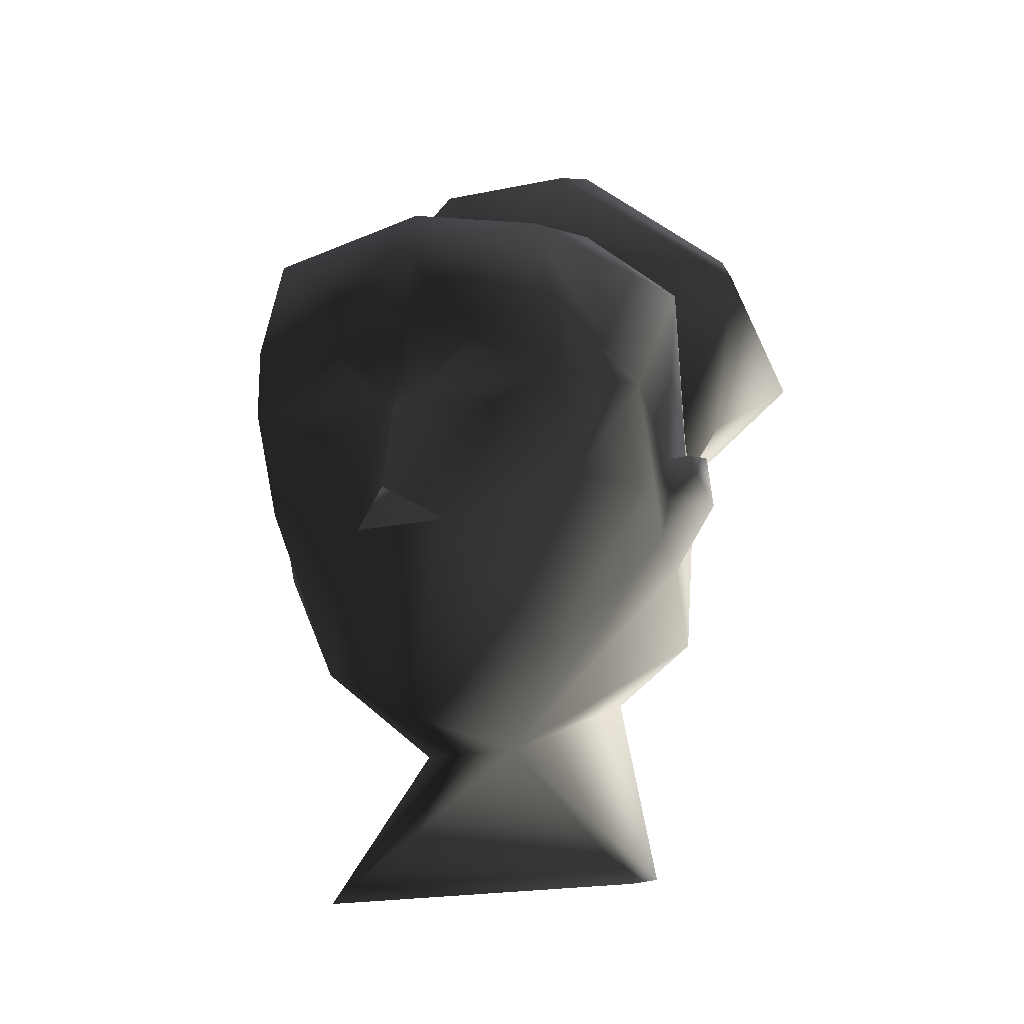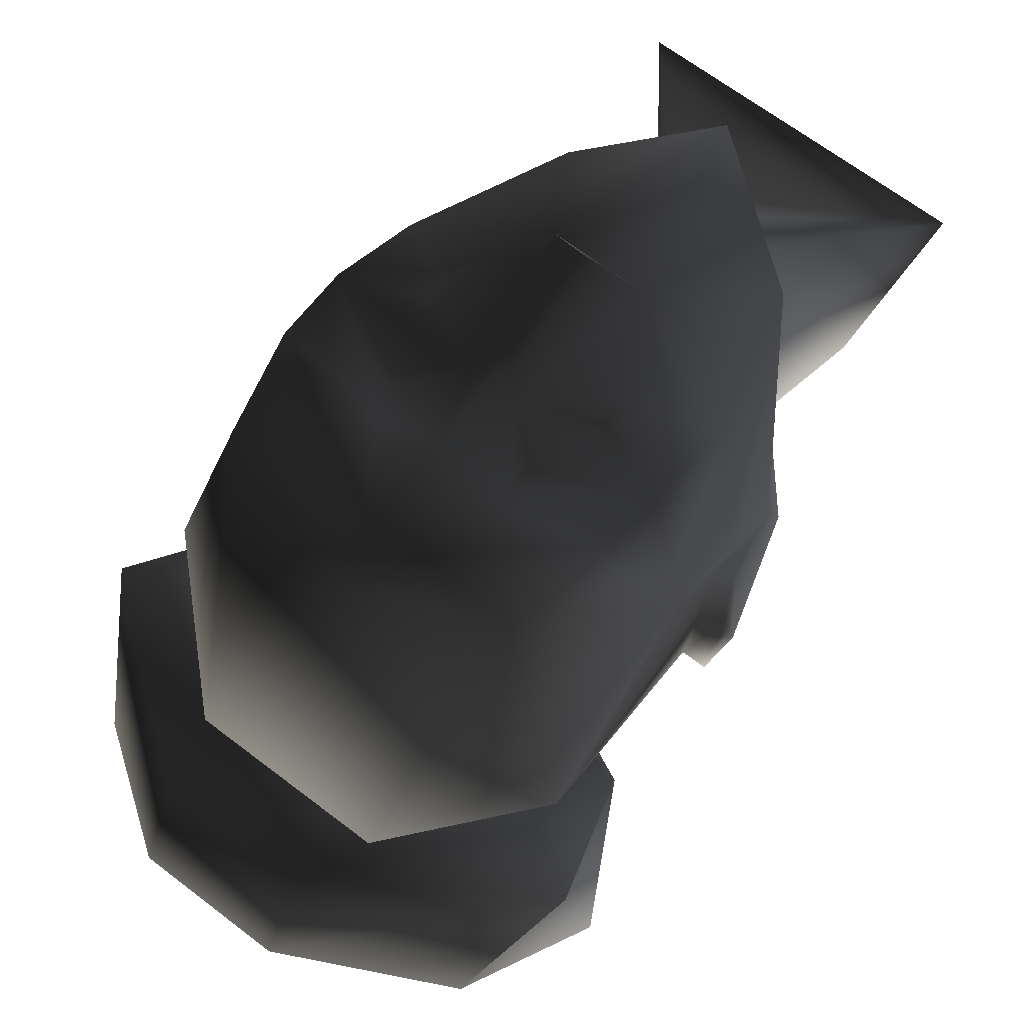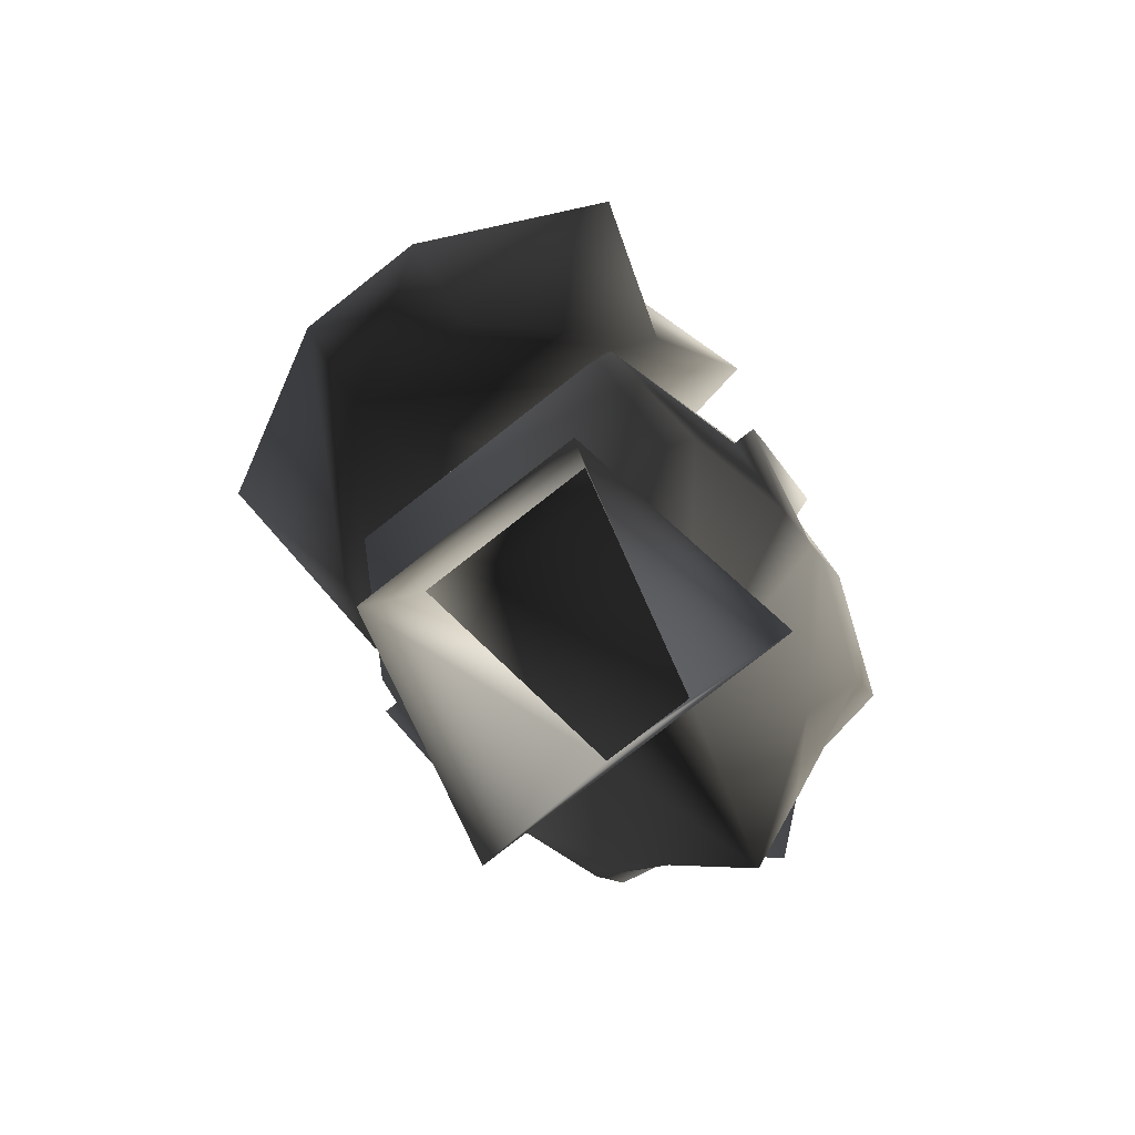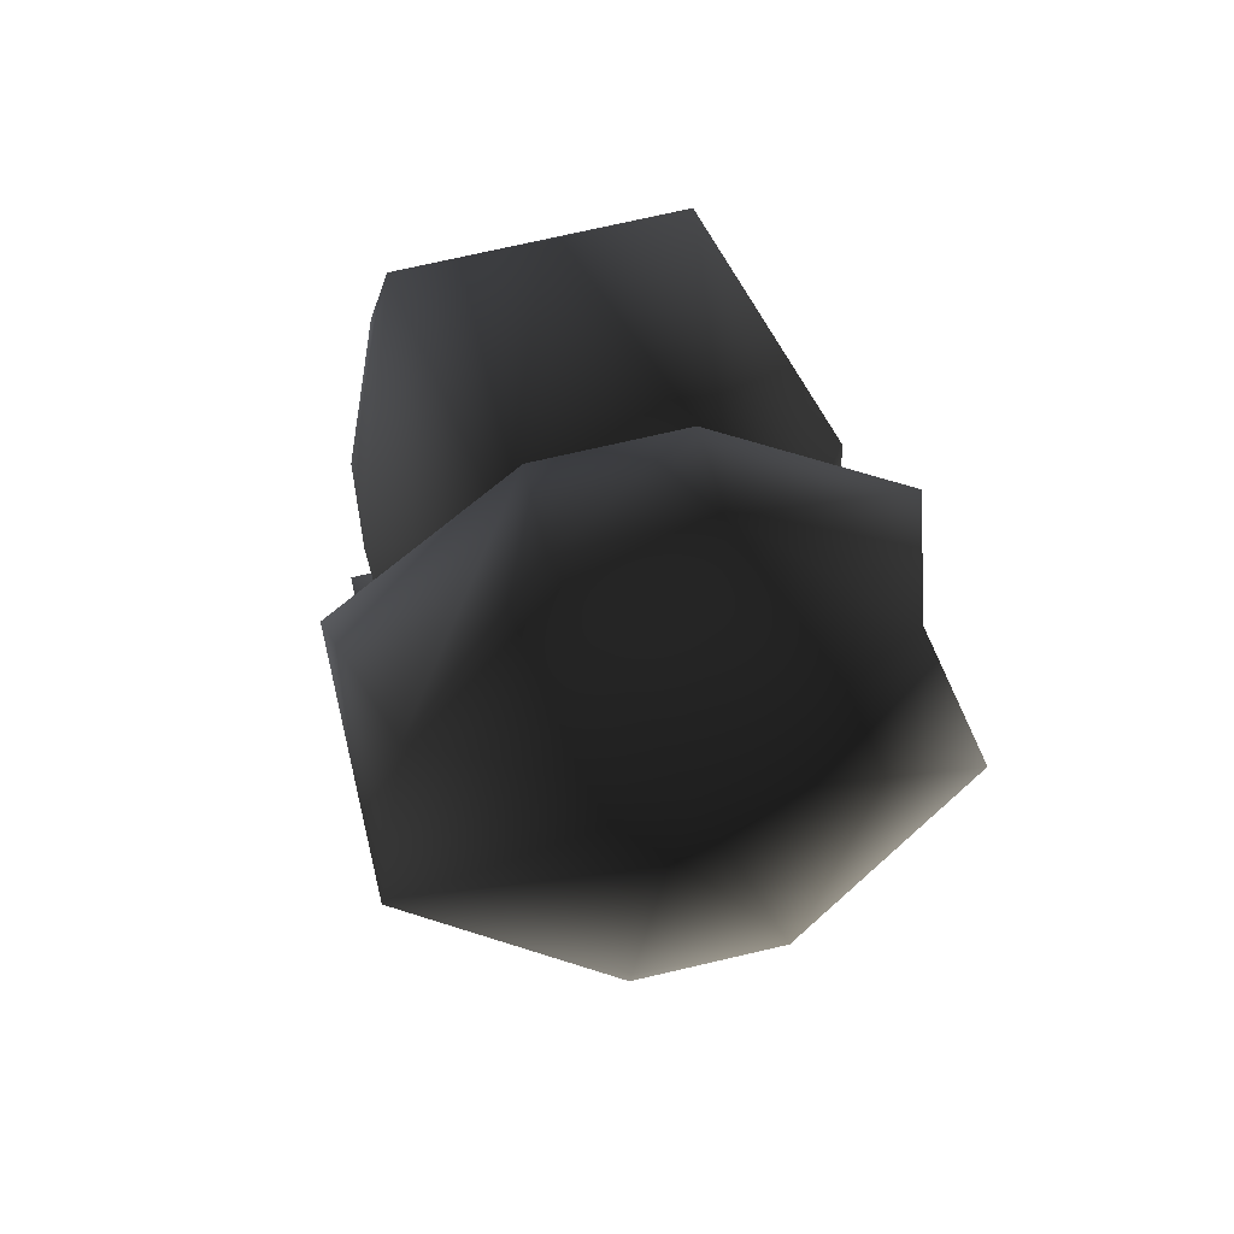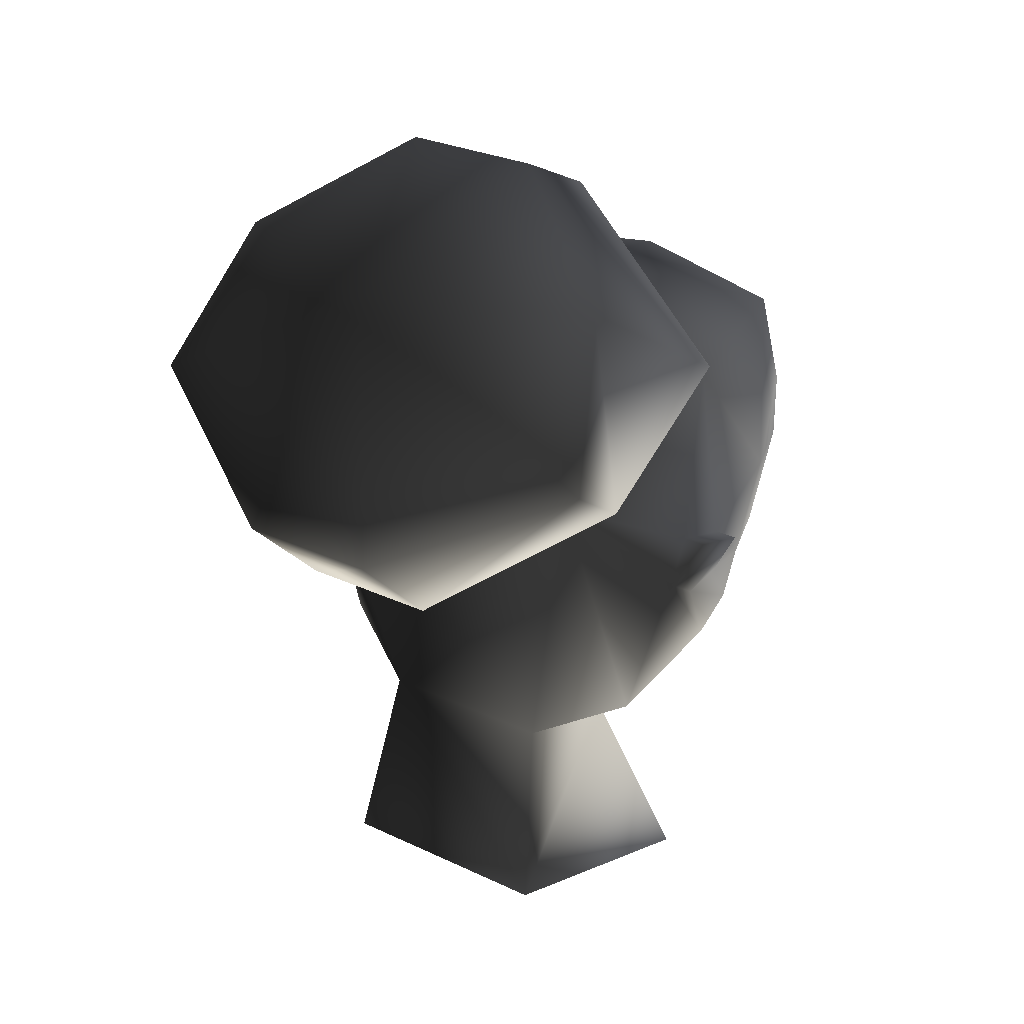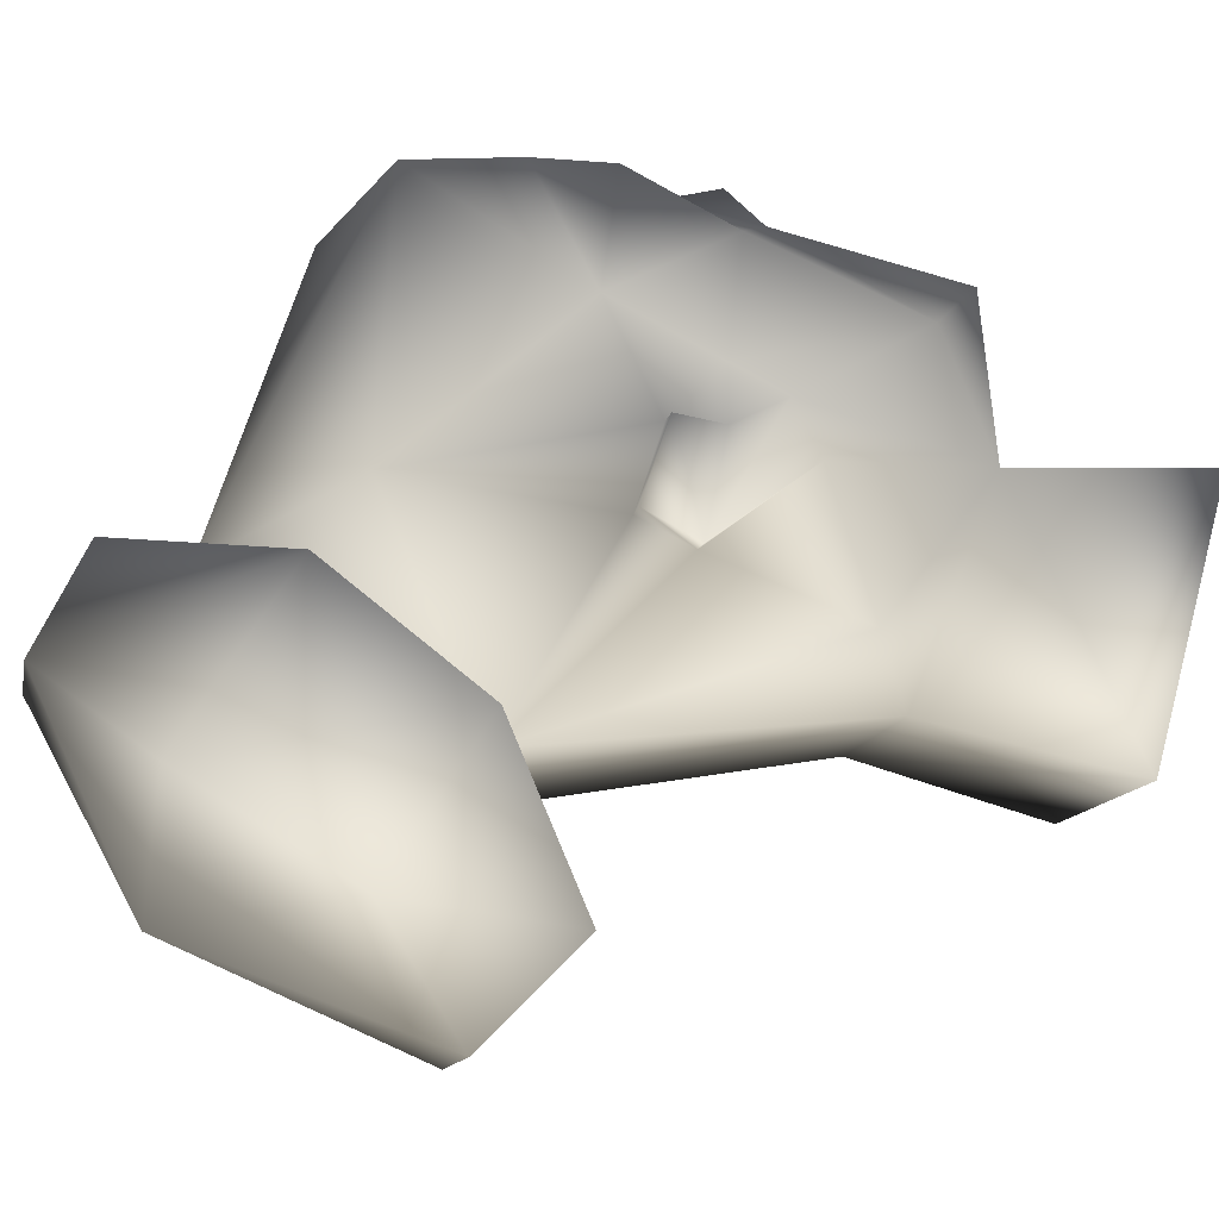
<metadata>
{"format":"obj","ext":"obj","renderer":"f3d","projection":"perspective","resolution":1024,"background":"white","views":[{"elev":-20.1,"azim":20.9,"up":"+Y"},{"elev":66.2,"azim":-142.4,"up":"+Z"},{"elev":-79.7,"azim":-142.0,"up":"+Y"},{"elev":73.4,"azim":167.0,"up":"+Y"},{"elev":28.8,"azim":-144.9,"up":"+Y"},{"elev":-12.2,"azim":-100.9,"up":"+Z"}]}
</metadata>
<code>
o 378
v -5 169 11
v -2 174 15
v -7 176 13
v -9 177 8
v -9 175 7
v -2 166 7
v 0 166 14
v 2 174 15
v 5 169 11
v 7 176 13
v 4 178 15
v 1 180 15
v 0 175 17
v 0 179 16
v -1 180 15
v -4 178 15
v -7 180 15
v -9 181 10
v -9 179 6
v -9 177 6
v -10 178 2
v -9 174 5
v -8 172 0
v -4 170 -2
v -5 162 -4
v -7 160 6
v 2 166 7
v 9 175 7
v 9 177 8
v 9 181 10
v 7 180 15
v 4 179 15
v 3 182 15
v 3 183 15
v 0 183 15
v -3 183 15
v -3 182 15
v -4 179 15
v -7 183 15
v -6 187 15
v -9 188 4
v -9 180 3
v -10 179 6
v -9 178 2
v -7 184 -4
v 7 184 -4
v 4 170 -2
v 5 162 -4
v 7 160 6
v -2 184 16
v 0 187 15
v 0 189 14
v -4 193 2
v -10 180 3
v 7 183 15
v 2 184 16
v 9 174 5
v 10 178 2
v 9 177 6
v 9 179 6
v 9 188 4
v 6 187 15
v 10 179 6
v 10 180 3
v 9 180 3
v 9 178 2
v 4 193 2
v 0 189 -2
v 8 172 0
v -3 180 -9
v -9 184 -3
v -11 188 -9
v -3 184 -13
v 3 180 -9
v -11 190 1
v -9 194 -5
v 0 194 -9
v 3 184 -13
v 9 184 -3
v 11 190 1
v 3 196 3
v -3 196 3
v -3 198 -1
v 3 198 -1
v 9 194 -5
v 11 188 -9
f 1 2 3
f 1 3 4
f 1 4 5
f 1 5 6
f 1 6 7
f 1 7 2
f 2 7 8
f 8 7 9
f 8 9 10
f 8 10 11
f 8 11 12
f 8 12 13
f 13 12 14
f 13 14 15
f 13 15 2
f 2 15 16
f 2 16 3
f 3 16 17
f 3 17 18
f 3 18 4
f 4 18 19
f 4 19 20
f 4 20 5
f 5 20 21
f 5 21 22
f 5 22 6
f 6 22 23
f 6 23 24
f 6 24 25
f 6 25 26
f 6 26 27
f 6 27 7
f 7 27 9
f 9 27 28
f 9 28 29
f 9 29 10
f 10 29 30
f 10 30 31
f 10 31 11
f 11 31 32
f 11 32 12
f 12 32 31
f 12 31 33
f 12 33 34
f 12 34 35
f 12 35 14
f 14 35 15
f 15 35 36
f 15 36 37
f 15 37 17
f 15 17 38
f 15 38 16
f 16 38 17
f 17 37 36
f 17 36 39
f 17 39 18
f 18 39 40
f 18 40 41
f 18 41 19
f 19 41 42
f 19 42 43
f 19 43 20
f 19 20 20
f 19 20 20
f 20 20 5
f 20 5 20
f 5 20 21
f 5 21 22
f 22 21 44
f 22 44 23
f 23 44 45
f 23 45 24
f 24 45 46
f 24 46 47
f 24 47 25
f 25 47 48
f 48 47 27
f 48 27 49
f 49 27 26
f 35 50 36
f 36 50 39
f 39 50 40
f 40 50 51
f 40 51 52
f 40 52 53
f 40 53 41
f 41 53 45
f 41 45 42
f 42 45 44
f 42 44 54
f 42 54 43
f 42 43 19
f 19 43 20
f 20 43 21
f 21 43 54
f 21 54 44
f 21 44 22
f 44 21 54
f 44 54 42
f 42 54 43
f 43 54 21
f 43 21 20
f 34 33 31
f 34 31 55
f 34 55 56
f 34 56 35
f 35 56 51
f 35 51 50
f 27 57 28
f 28 57 58
f 28 58 59
f 28 59 59
f 28 59 29
f 29 59 60
f 29 60 30
f 30 60 61
f 30 61 62
f 30 62 55
f 30 55 31
f 63 58 64
f 63 64 65
f 63 65 60
f 63 60 59
f 63 59 58
f 63 58 64
f 63 64 65
f 63 65 60
f 63 60 59
f 63 59 58
f 58 59 28
f 58 28 57
f 58 57 66
f 58 66 64
f 64 66 65
f 65 66 46
f 65 46 61
f 65 61 60
f 59 59 60
f 59 60 59
f 59 59 28
f 62 52 51
f 62 51 56
f 62 56 55
f 52 62 67
f 52 67 53
f 53 67 68
f 53 68 45
f 45 68 46
f 46 68 67
f 46 67 61
f 61 67 62
f 69 47 46
f 69 46 66
f 69 66 57
f 69 57 27
f 69 27 47
f 57 66 58
f 58 66 64
f 64 66 65
f 70 71 72
f 70 72 73
f 70 73 74
f 70 74 71
f 71 74 75
f 71 75 76
f 71 76 72
f 72 76 77
f 72 77 73
f 73 77 78
f 73 78 74
f 74 78 79
f 74 79 80
f 74 80 81
f 74 81 82
f 74 82 75
f 75 82 83
f 75 83 76
f 76 83 77
f 77 83 84
f 77 84 85
f 77 85 86
f 77 86 78
f 78 86 79
f 79 86 80
f 80 86 85
f 80 85 81
f 81 85 84
f 81 84 82
f 82 84 83

</code>
